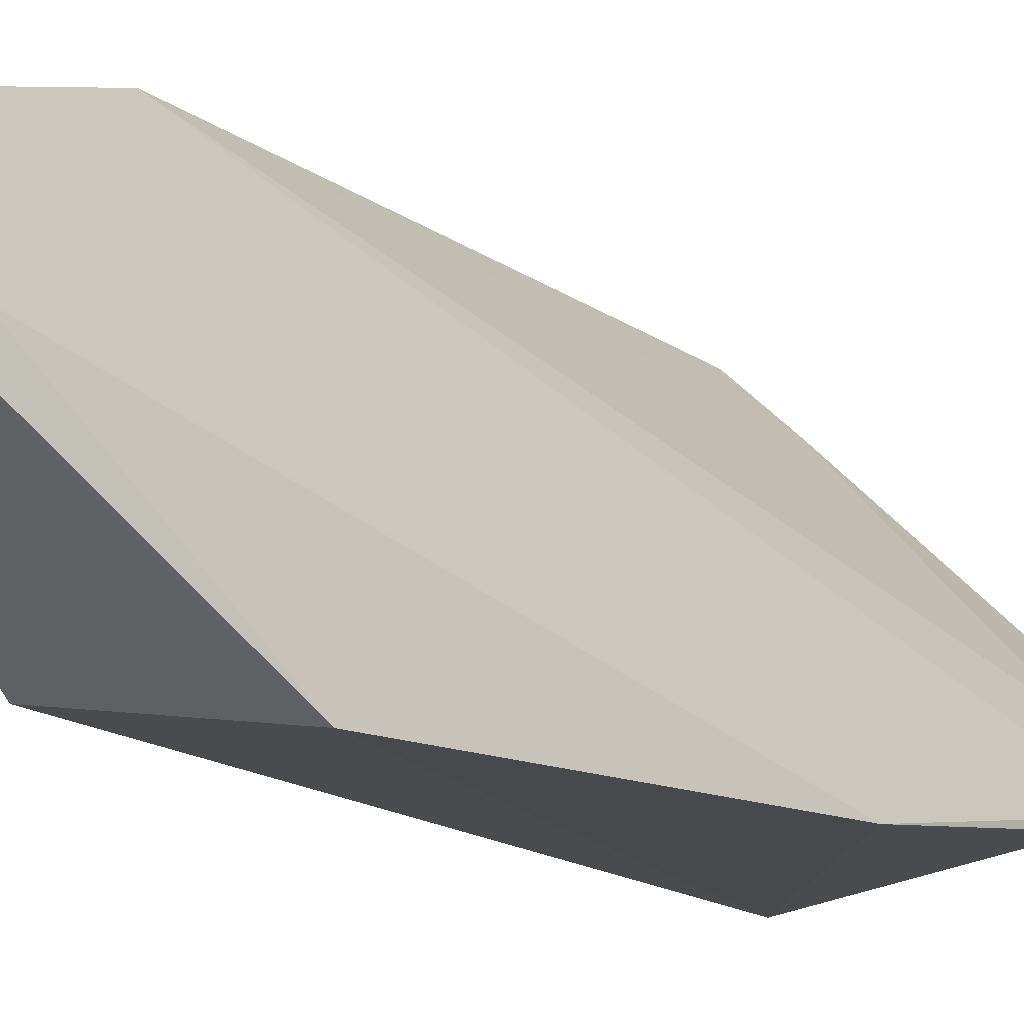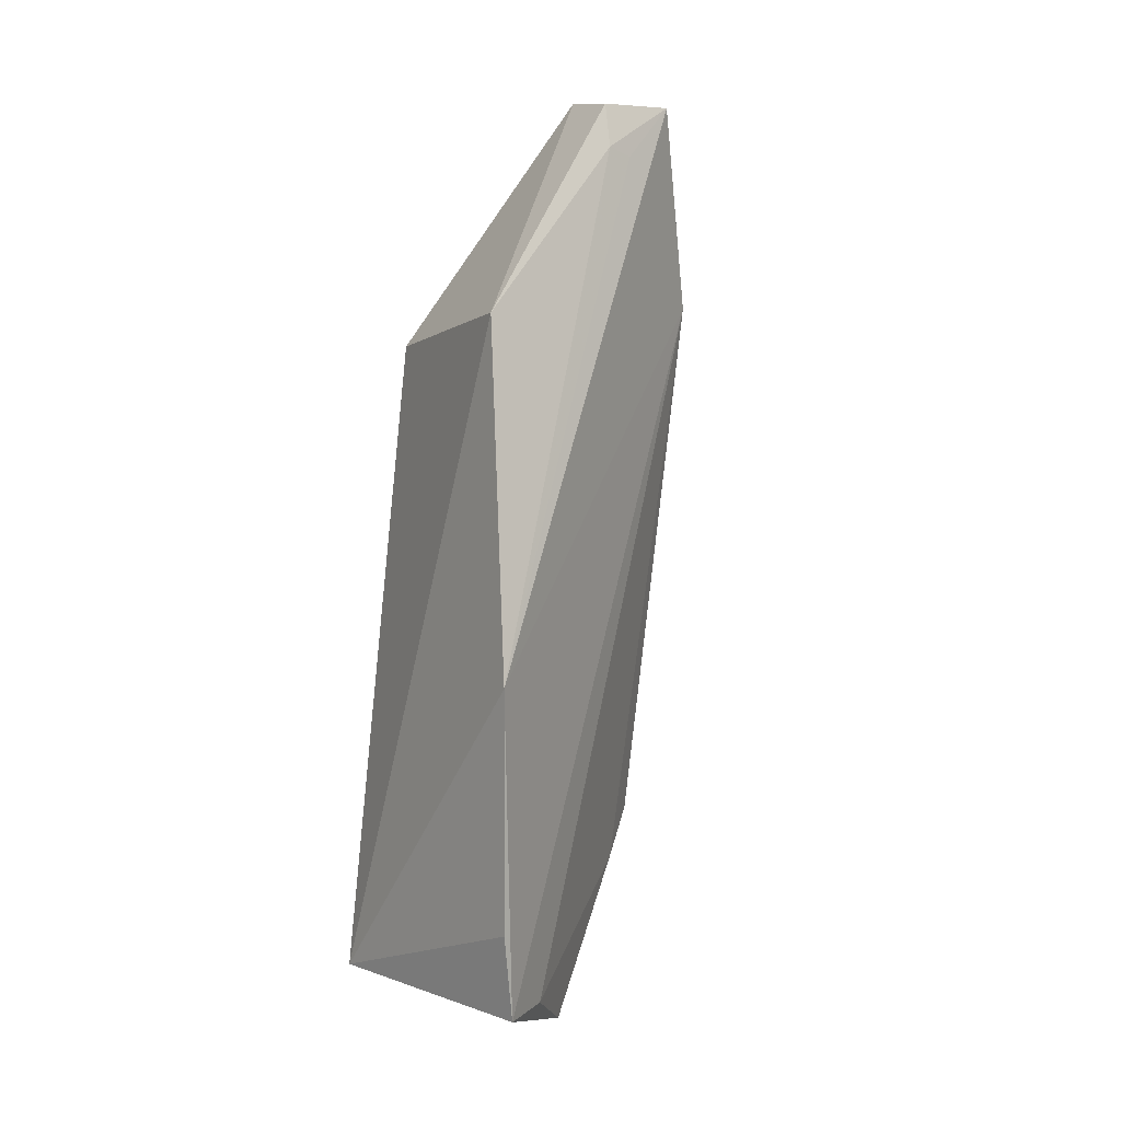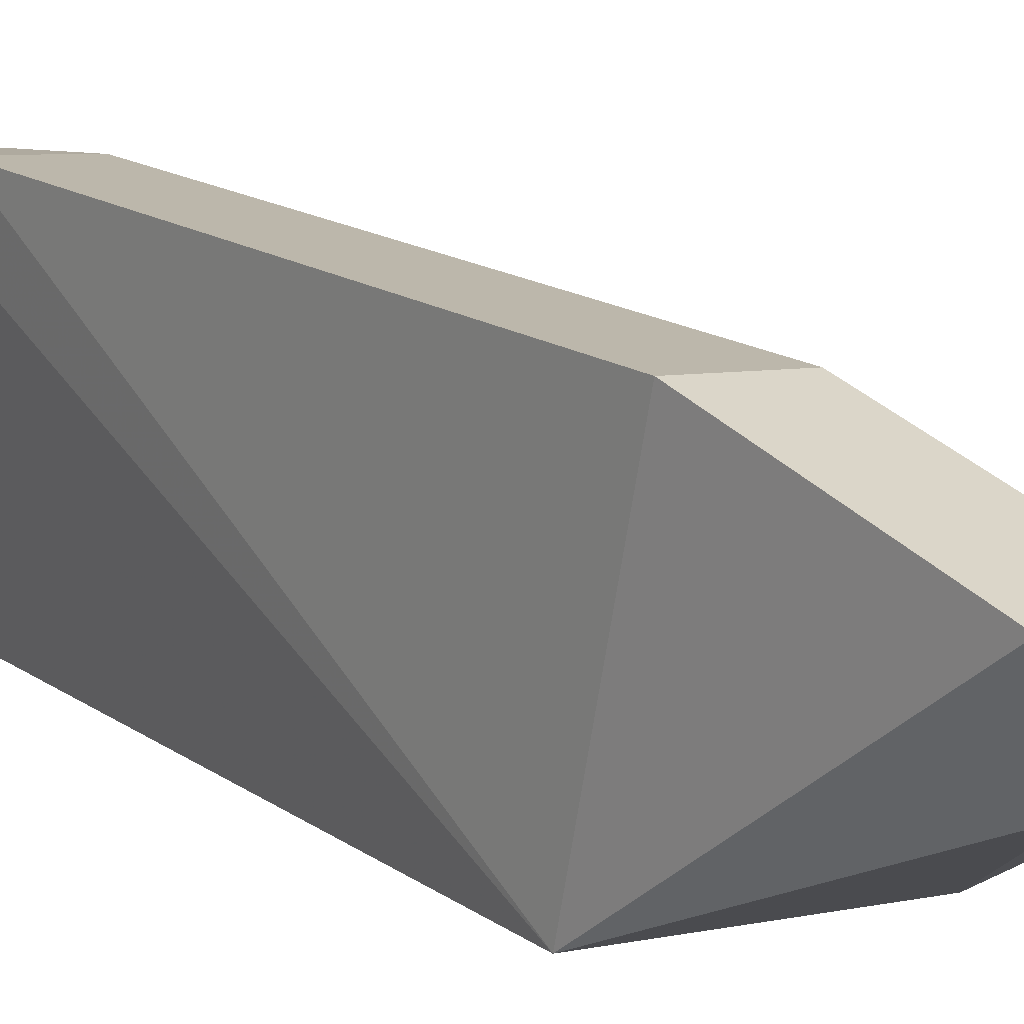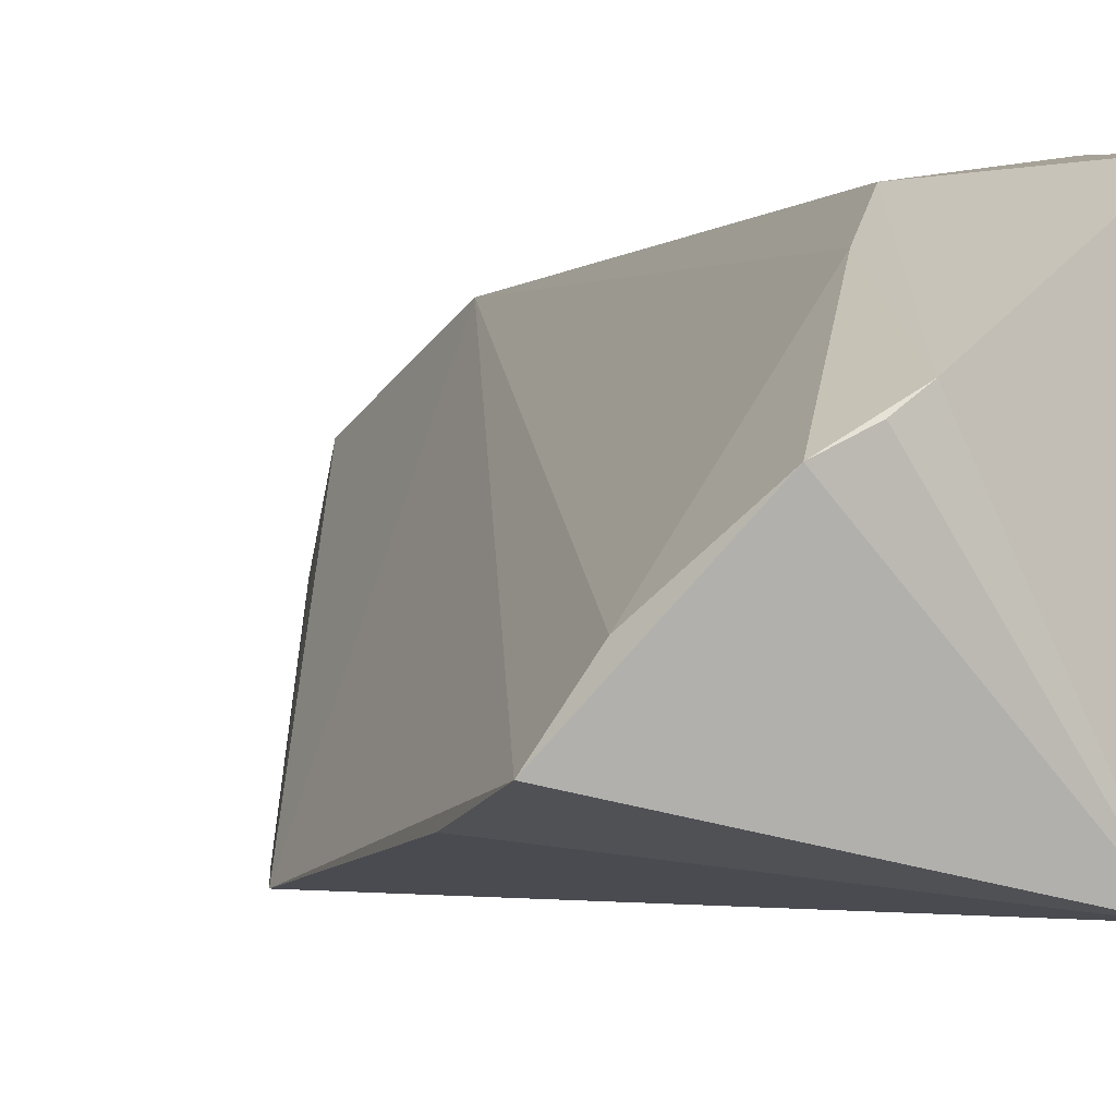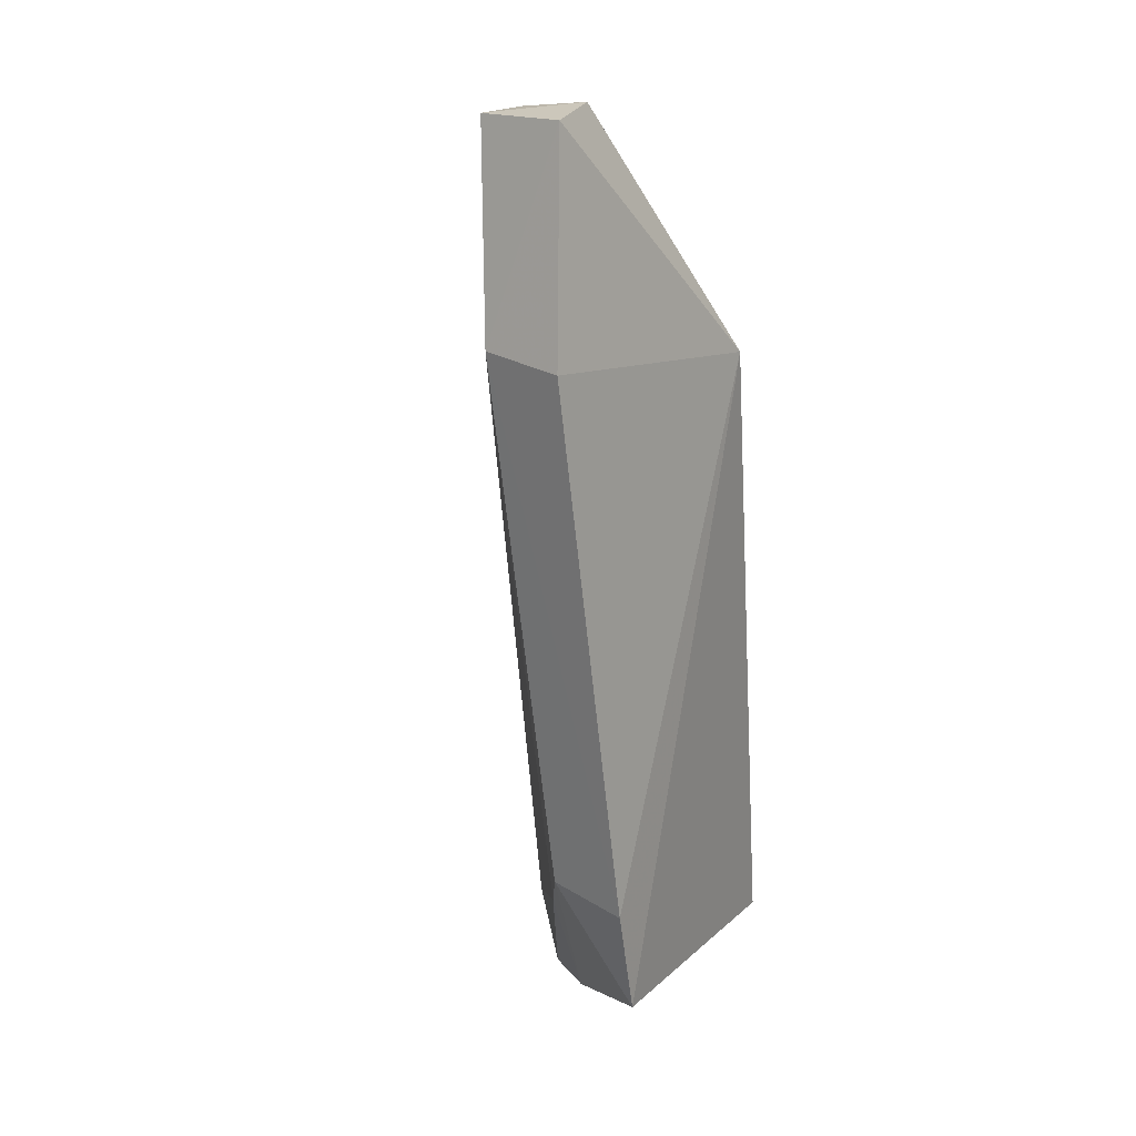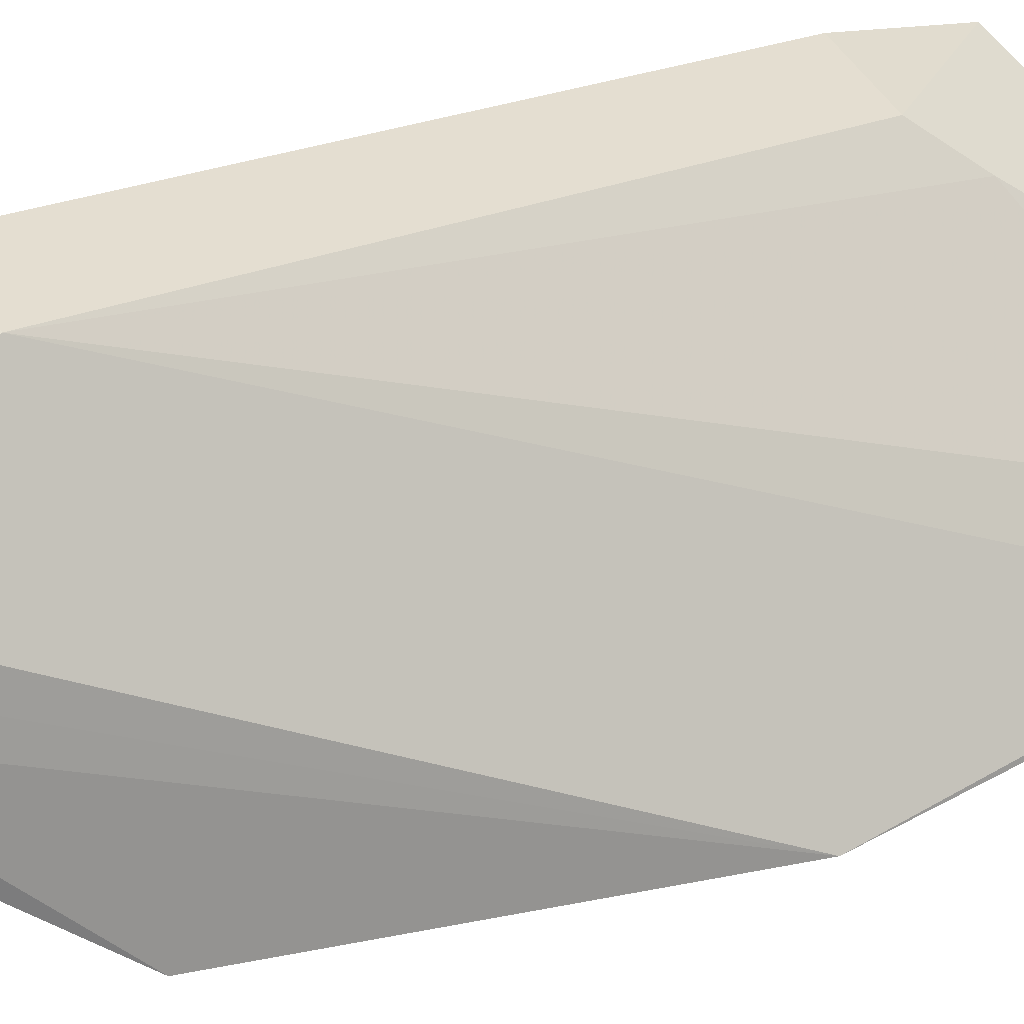
<metadata>
{"format":"obj","ext":"obj","renderer":"f3d","projection":"perspective","resolution":1024,"background":"white","views":[{"elev":-8.8,"azim":-143.0,"up":"+Z"},{"elev":4.9,"azim":-122.3,"up":"+Y"},{"elev":23.7,"azim":144.7,"up":"+Z"},{"elev":-6.6,"azim":-13.8,"up":"+Z"},{"elev":19.7,"azim":32.8,"up":"+Y"},{"elev":30.8,"azim":-121.7,"up":"+Z"}]}
</metadata>
<code>
v -0.02629 0.002328 0.07343
v -0.02122 -0.06905 0.06648
v -0.02327 -0.00131 0.04204
v -0.04755 0.001685 0.03907
v -0.05107 -0.07225 0.03937
v -0.03211 0.02619 0.05902
v -0.0216 -0.05716 0.06869
v -0.03946 0.02543 0.06685
v -0.02351 -0.07203 0.03403
v -0.02932 0.02557 0.06833
v -0.03077 -0.05618 0.06724
v -0.05435 -0.03637 0.03652
v -0.04054 0.02513 0.0578
v -0.03722 -0.07683 0.05344
v -0.03567 0.003184 0.07198
v -0.04203 0.0203 0.05747
v -0.05207 -0.06263 0.03782
v -0.03498 -0.07649 0.0552
v -0.04058 -0.07674 0.05164
v -0.0416 0.01942 0.06038
v -0.0472 -0.07213 0.04515
v -0.03362 -0.06103 0.06327
f 6 3 4
f 7 2 3
f 7 3 1
f 9 3 2
f 9 4 3
f 10 1 3
f 10 3 6
f 10 6 8
f 11 2 7
f 12 4 9
f 13 8 6
f 13 6 4
f 15 10 8
f 15 1 10
f 15 12 5
f 15 8 12
f 15 11 7
f 15 7 1
f 16 4 12
f 16 13 4
f 16 8 13
f 17 12 9
f 17 9 5
f 17 5 12
f 18 14 9
f 18 9 2
f 18 2 11
f 19 5 9
f 19 9 14
f 19 14 18
f 20 16 12
f 20 12 8
f 20 8 16
f 21 15 5
f 21 5 19
f 22 19 18
f 22 18 11
f 22 21 19
f 22 11 15
f 22 15 21

</code>
